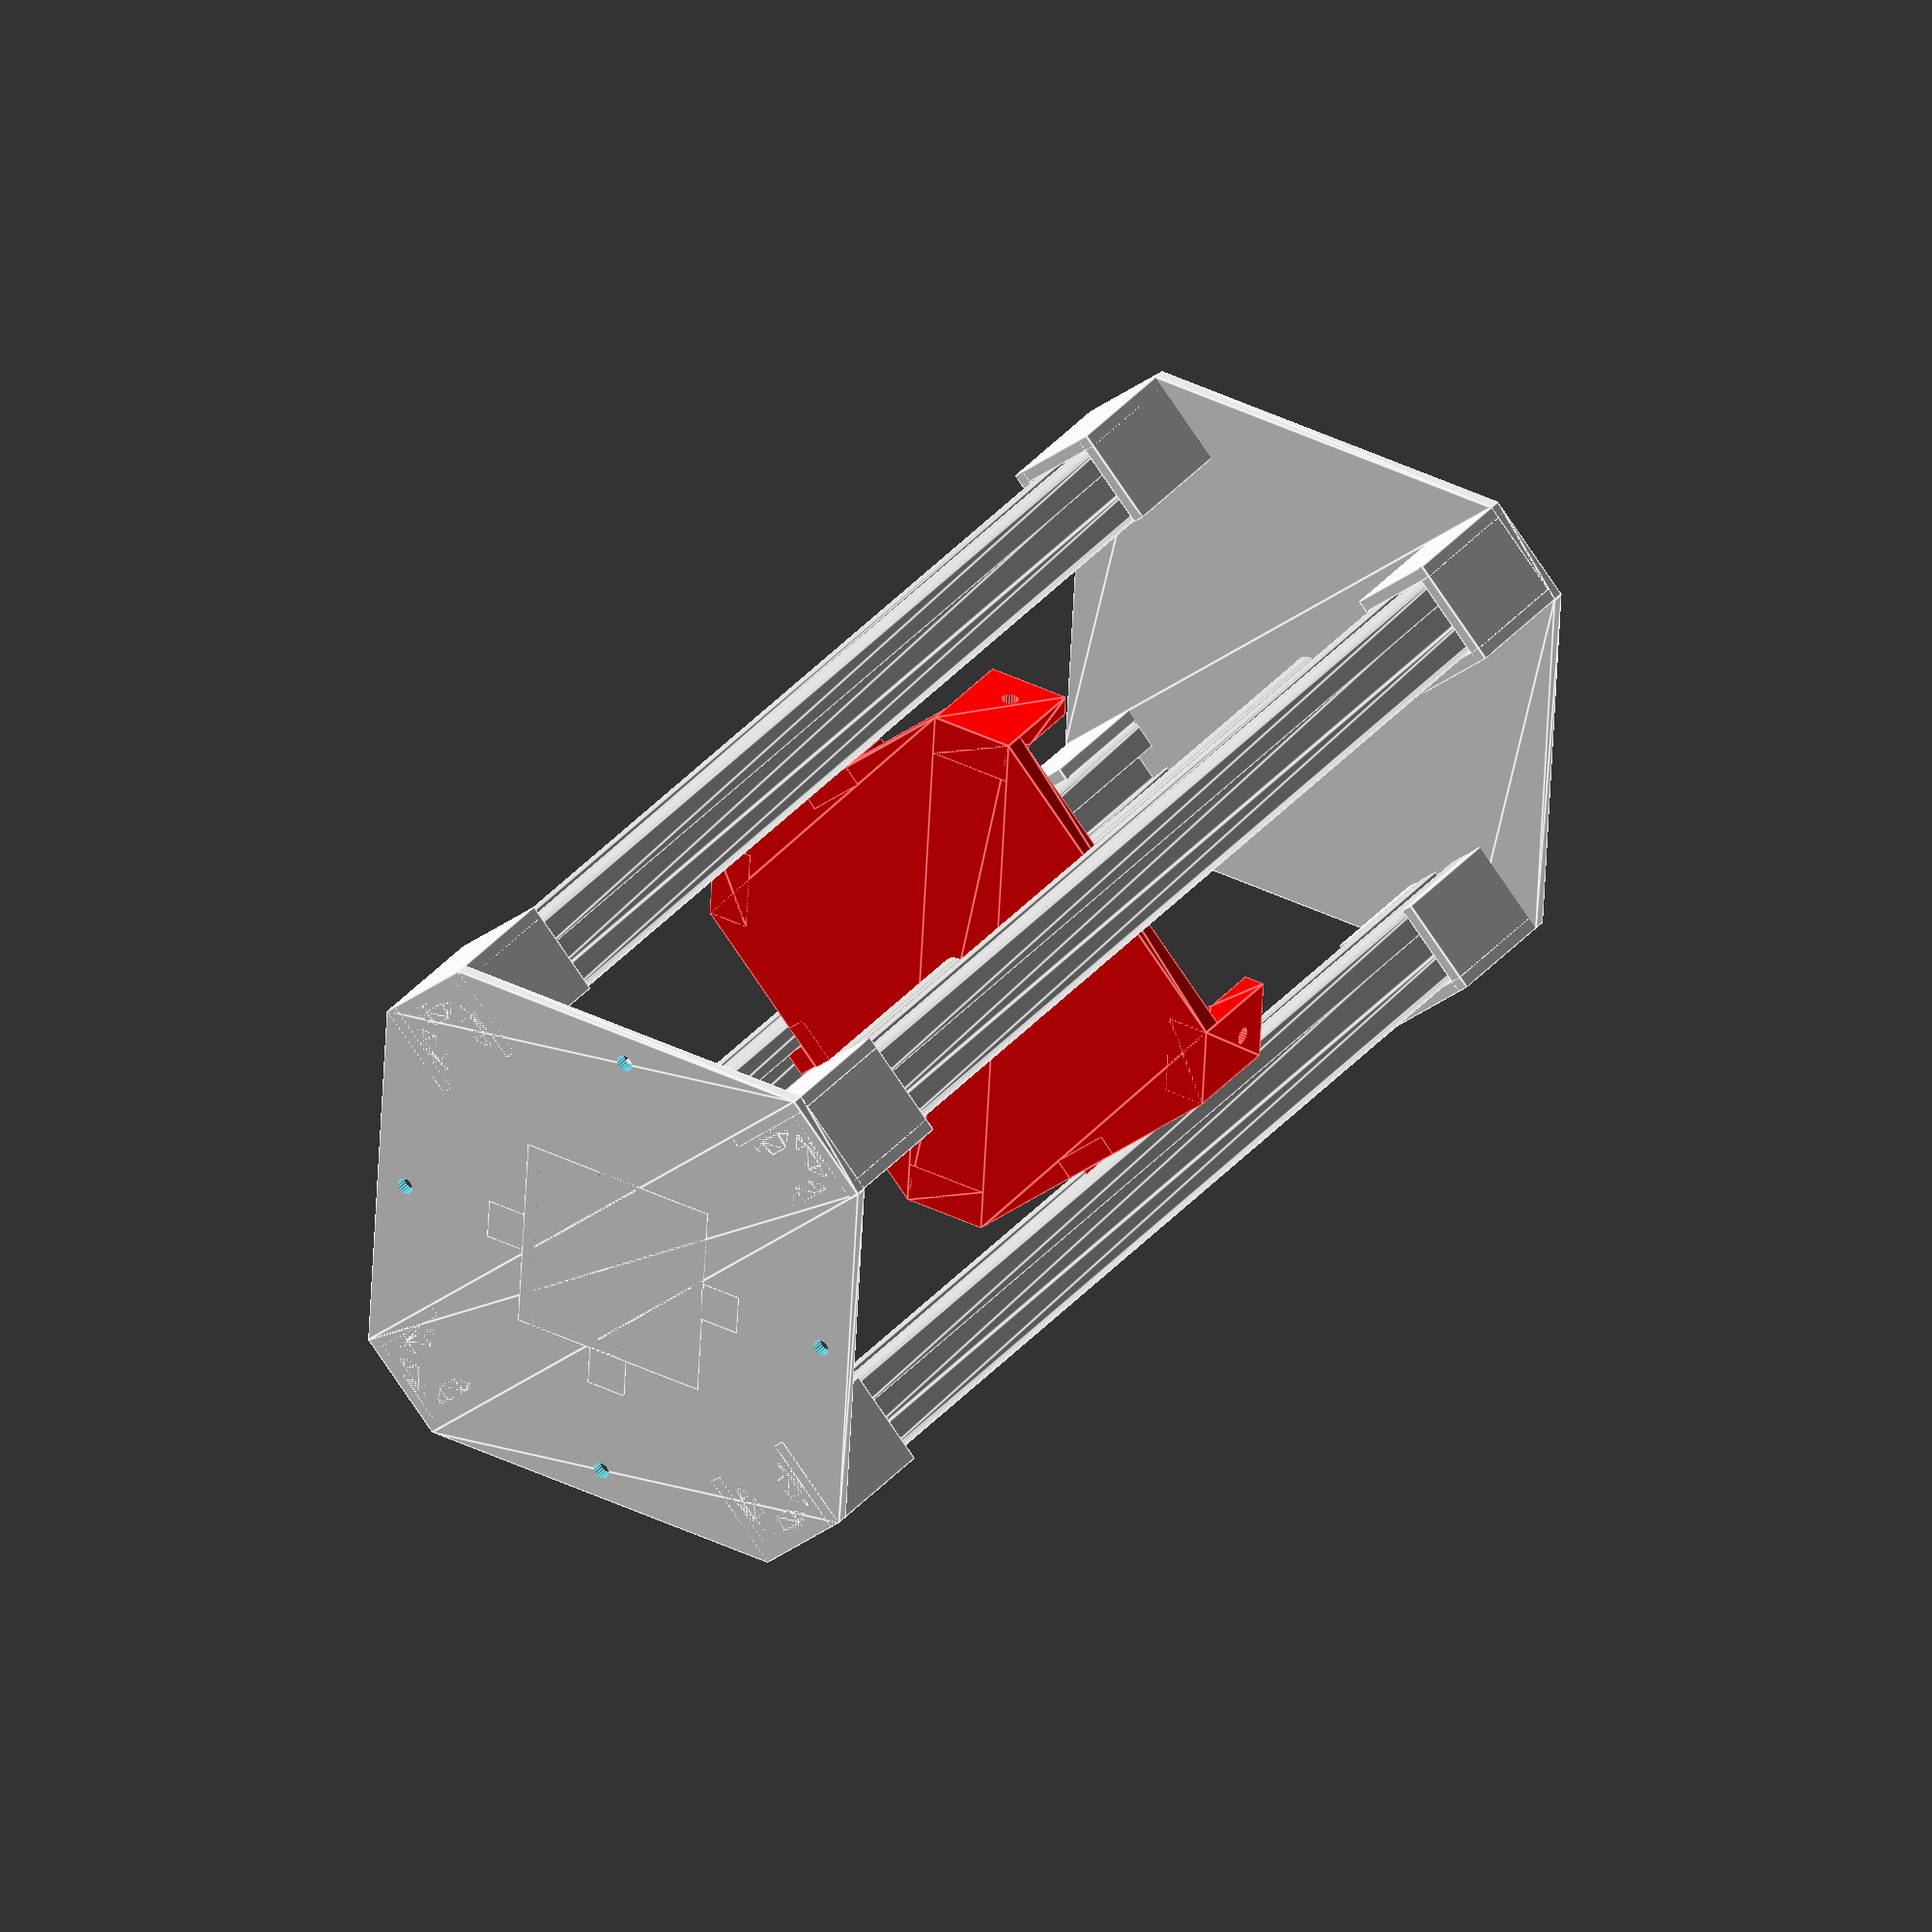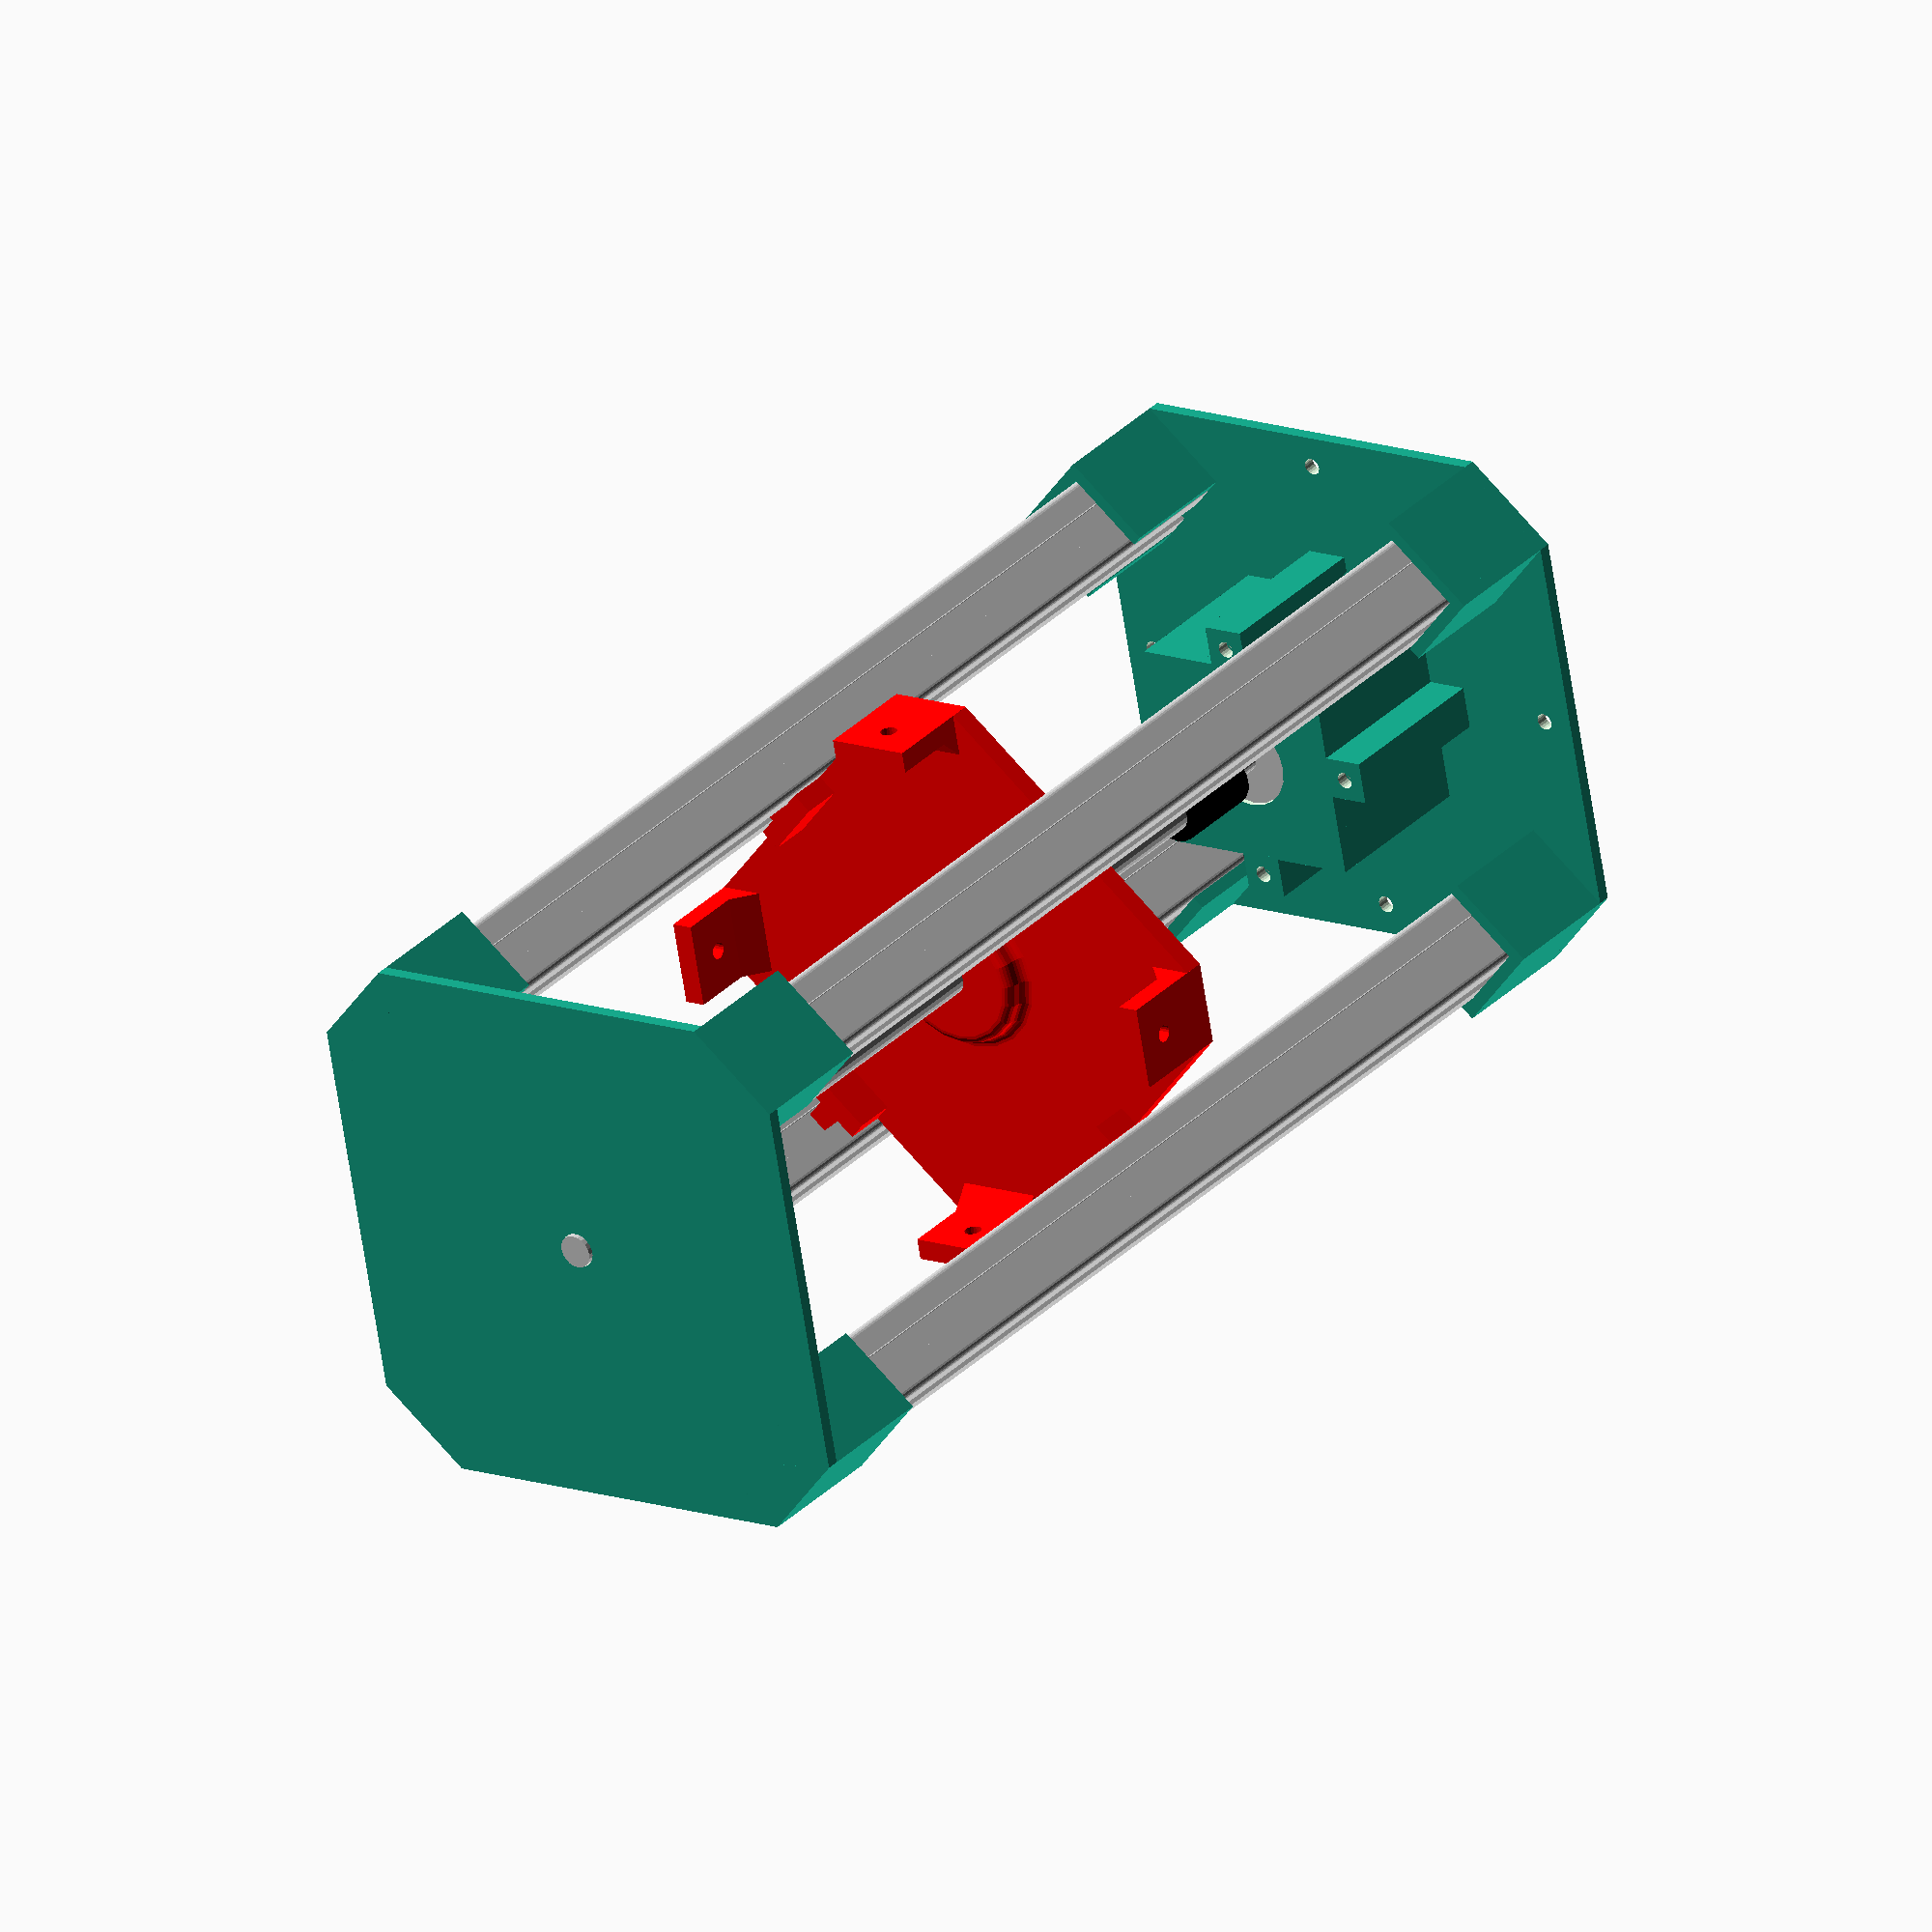
<openscad>
largeurSupport = 26;
taillePlatine = 155.2;
hauteurSupport = 33;
taille = 134;
largeurPatte = 20;
largeurGuide = 16;
epaisseur = 5;
$fn = 20;

rotate(45) union() {
	for (i = [0 : 3]) {
		rotate([0, 0, i * 90]) {
			translate([0, 54.6,0]) support();
		}
	}
	difference() {
		platine();
		for (i = [0 : 3]) {
			rotate([0, 0, i * 90]) translate([40, 40,0]) trouDeVis();
		}
	}
	supportMoteur();
}
	for (i = [0 : 3]) {
		rotate([0, 0, i * 90 + 45]) {
			translate([0, 64.6,3]) color([0.8, 0.8, 0.8]) profile();
		}
	}
translate([0, 0, 306]) rotate([180, 0, 45]) union() {
	for (i = [0 : 3]) {
		rotate([0, 0, i * 90]) {
			translate([0, 54.6,0]) support();
		}
	}
	difference() {
		platine();
		cylinder(h = 20, r = 4.2, center = true);
	}
}

translate([0, 0, 3]) moteur();
translate([0, 0, 41]) plaque();
translate([0, 0, 150]) color([1, 0, 0])
difference() {
	union() {
		plateForme(taille, largeurPatte);
		for (i = [0 : 3]) {
			rotate(i * 90) {
				translate([taille / 4 + largeurPatte / 4, taille / 4 + largeurPatte / 4, 0]) {
					rotate(45) {
						guide(largeurGuide, epaisseur);
					}
				}
				translate([0, -taille / 2 - 0.01, 0]) { // 
					patteAccroche(20, 25, epaisseur); // Largeur, Hauteur, Epaisseur
				}
			}
		}
		translate([0, 0, epaisseur]) {
			renfortEcrou(20, epaisseur);
		}
	}
	translate([0, 0, epaisseur]) {
		ecrou(13, 5);
	}
}

translate([0, 0, 62]) color([0.8, 0.8, 0.8]) cylinder(h = 245, r = 4);
translate([0, 0, 62]) color([0, 0, 0]) cylinder(h = 20, r = 7, center = true);

module plateForme(taille, largeurPatte) {
	linear_extrude(height = epaisseur, center = false, convexity = 10, twist = 0)
	polygon([	[-taille / 2, largeurPatte / 2], [-largeurPatte / 2, taille / 2],
				[largeurPatte / 2, taille / 2], [taille / 2, largeurPatte / 2],
				[taille / 2, -largeurPatte / 2], [largeurPatte / 2, -taille / 2],
				[-largeurPatte / 2, -taille / 2], [-taille / 2, -largeurPatte / 2]
	]);
}

module guide(largeur, epaisseur) {
	translate([-epaisseur, -largeur / 2, 0]) cube([epaisseur, largeur, 15]);
	translate([0, -2.9, 0]) cube([5.3, 5.8, 15]);
}

module ecrou(tailleEcrou, epaisseurEcrou) {
	union() {
		linear_extrude(height = epaisseurEcrou, center = true, convexity = 10, twist = 0)
		polygon(points =	[ [tailleEcrou, 0], 
						[tailleEcrou * cos(60), tailleEcrou * sin(60)], 
						[tailleEcrou * cos(120), tailleEcrou * sin(120)], 
						[tailleEcrou * cos(180), tailleEcrou * sin(180)], 
						[tailleEcrou * cos(240), tailleEcrou * sin(240)], 
						[tailleEcrou * cos(300), tailleEcrou * sin(300)]]);
		translate(v = [0, 0, -10]) {		
			cylinder(h=20, r=tailleEcrou * (4 / 13));
		}
	}
}

module patteAccroche(largeur, hauteur, epaisseur) {
	difference() {
		translate([-largeur / 2, , 00]) 		
		rotate([90, 0, 90]) 
		linear_extrude(height = largeur, center = false, convexity = 10, twist = 0)
		polygon([	[0, 0], [2 * epaisseur, 0],
					[2 * epaisseur, epaisseur], [epaisseur, 2 * epaisseur],
					[epaisseur, hauteur], [0, hauteur]
		]);
		translate ([0, 0, 2 * hauteur / 3]) 
		rotate ([90,0,0]) cylinder (h = 20, r = 2, center = true);
	}
}

module renfortEcrou(diametre, epaisseur) {
	translate([0,0, epaisseur / 2]) {
		rotate_extrude(convexity = 10) {
			difference() {
				union() {
					translate([(diametre - epaisseur) / 2, 0, 0]) square([diametre - epaisseur, epaisseur], true);
					translate([(diametre - epaisseur) , 0, 0]) circle(epaisseur / 2);
					translate([(diametre - epaisseur), -epaisseur /2, 0]) square([epaisseur, epaisseur /2]);
				}
				translate([diametre, 0, 0]) circle(epaisseur / 2);
			}
		}
	}
}

module plaque() {
	union() {
		difference() {
			translate([-24.5, -24.5, 0]) cube([49, 49, 3]);
			cylinder(h = 10, r = 11.1, center = true);
		}
		for (i = [1 : 3]) {
			rotate([0, 0, i * 90]) translate([-5, 24, 0]) {
				difference() {
					cube([10, 10, 3]);
					translate([5, 5, 0]) cylinder(h = 20, r = 2, center = true); 
				}
			}
		}
	}
}

module moteur() {
	color([0, 0, 0])
	linear_extrude(height = 38, convexity = 10)
	hull() {
		for (i = [0:3]) {
			rotate(i * 90) {
				translate([19, 16.65, 0]) circle(2.15);
				translate([16.65, 19, 0]) circle(2.15);
			}
		}
	}
	color([0.8, 0.8, 0.8]) translate([0, 0, 38]) cylinder(h = 2, r = 11);
	color([0.8, 0.8, 0.8]) translate([0, 0, 38]) cylinder(h = 24, r = 2.5);
}

module profile() {
	linear_extrude(height = 300, convexity = 10)
	difference() {
		translate([-8.5, -8.5, 0]) {
			minkowski() {
				square([17, 17]);
				circle(1.5);
			}
		}
		for (i = [0:3]) {
			rotate(i * 90)
			polygon([	[-3, -10], [-3, -8.5], [-6, -8.5], [-6, -7], [-3.5, -4.5], 
						[3.5, -4.5], [6, -7], [6, -8.5], [3, -8.5], [3, -10]	]);
		}
		circle(2.75);
	}
}

module support() {
	union() {
		translate([-13, 20, 0]) cube([26, 3, hauteurSupport]);
		translate([0, 20, 0]) rotate(180) fleche();
		translate([10, 0, 0]) cube([3, 23, hauteurSupport]);
		translate([10, 10, 0]) rotate(90) fleche();
		translate([-13, 0, 0]) cube([3, 23, hauteurSupport]);
		translate([-10, 10, 0]) rotate(-90) fleche();
	}
}

module platine() {
	linear_extrude(height = 3, center = false, convexity = 10, twist = 0)
	polygon([	[-taillePlatine / 2, largeurSupport / 2], [-largeurSupport / 2, taillePlatine / 2],
				[largeurSupport / 2, taillePlatine / 2], [taillePlatine / 2, largeurSupport / 2],
				[taillePlatine / 2, -largeurSupport / 2], [largeurSupport / 2, -taillePlatine / 2],
				[-largeurSupport / 2, -taillePlatine / 2], [-taillePlatine / 2, -largeurSupport / 2]
	]);
}

module fleche() {
	linear_extrude(height = 20, center = false, convexity = 10, twist = 0)
	union() {
		translate([-2.9, 0, 0]) square([5.8, 5]);
		hull() {
			translate([5.25, 2.25, 0]) circle(0.7, true);
			translate([-5.25, 2.25, 0]) circle(0.7, true);
			translate([-2.25, 4.75, 0]) circle(0.7, true);
			translate([2.25, 4.75, 0]) circle(0.7, true);
		}
	}
}

module trouDeVis() {
	cylinder(h = 20, r = 2, center = true);
}

module supportMoteur() {
	rotate(-45) union() {
		difference() {
			translate([-24.5, -24.5, 0]) cube([49, 49, 41]);
			translate([-21.25, -21.25, -10]) cube([42.5, 42.5, 60]);
			translate([-5, 20, -10])cube([10, 10, 60]);
		}
		for (i = [1 : 3]) {
			rotate([0, 0, i * 90]) translate([-5, 24, 0]) {
				difference() {
					cube([10, 10, 41]);
					translate([5, 5, 41]) cylinder(h = 20, r = 1.5, center = true); 
				}
			}
		}
		
	}
}
</openscad>
<views>
elev=147.8 azim=176.8 roll=328.0 proj=o view=edges
elev=328.0 azim=259.3 roll=35.9 proj=o view=solid
</views>
